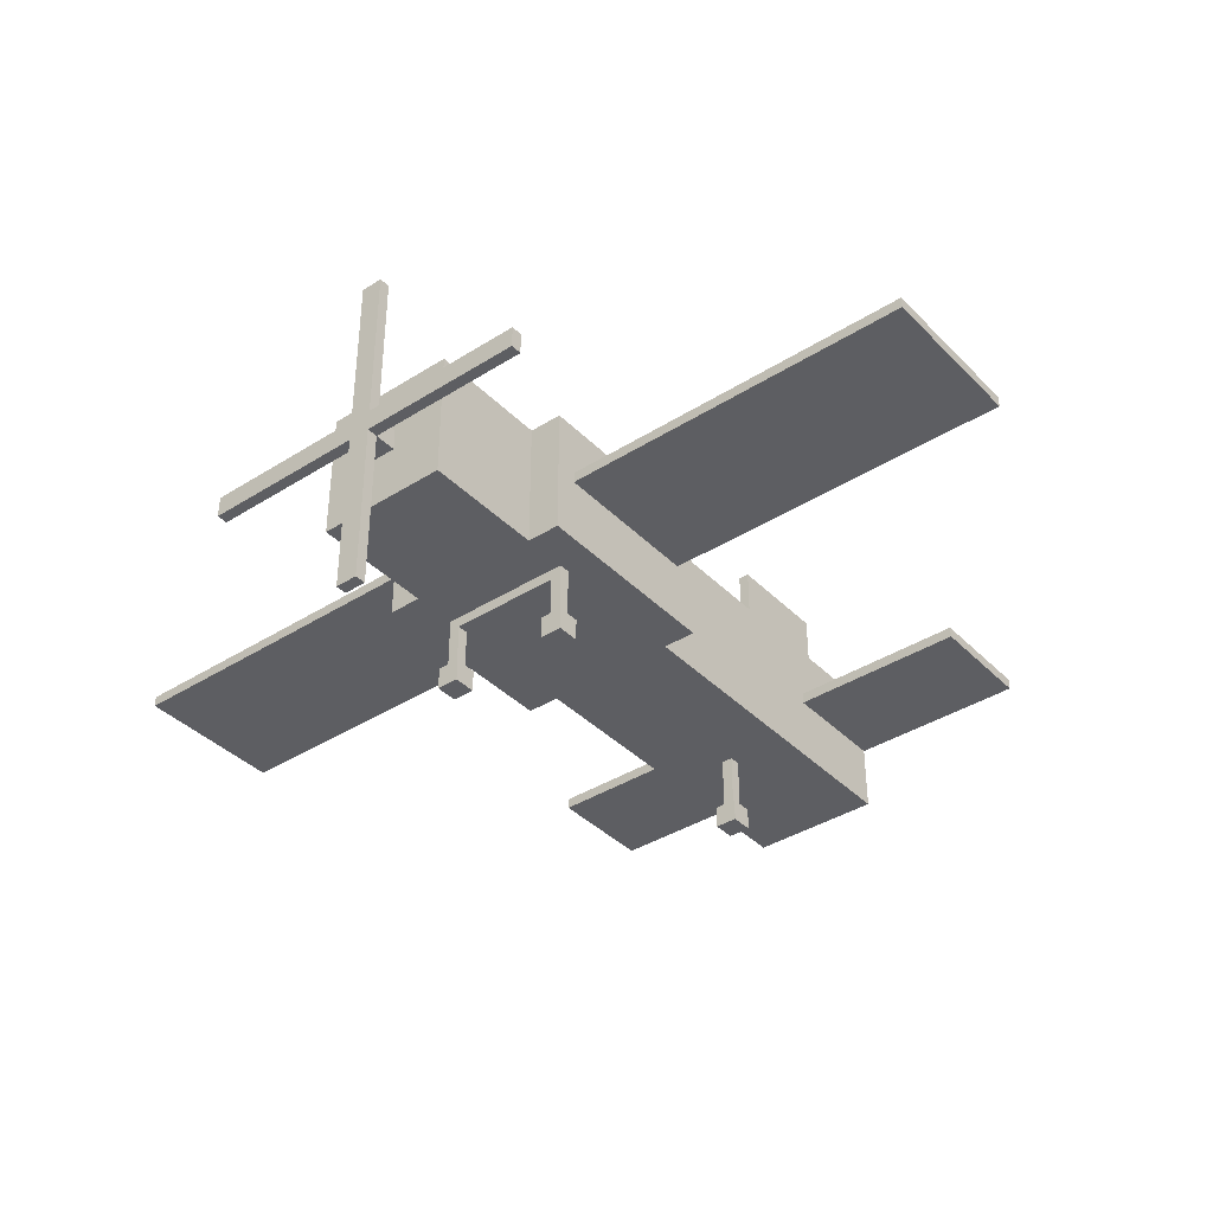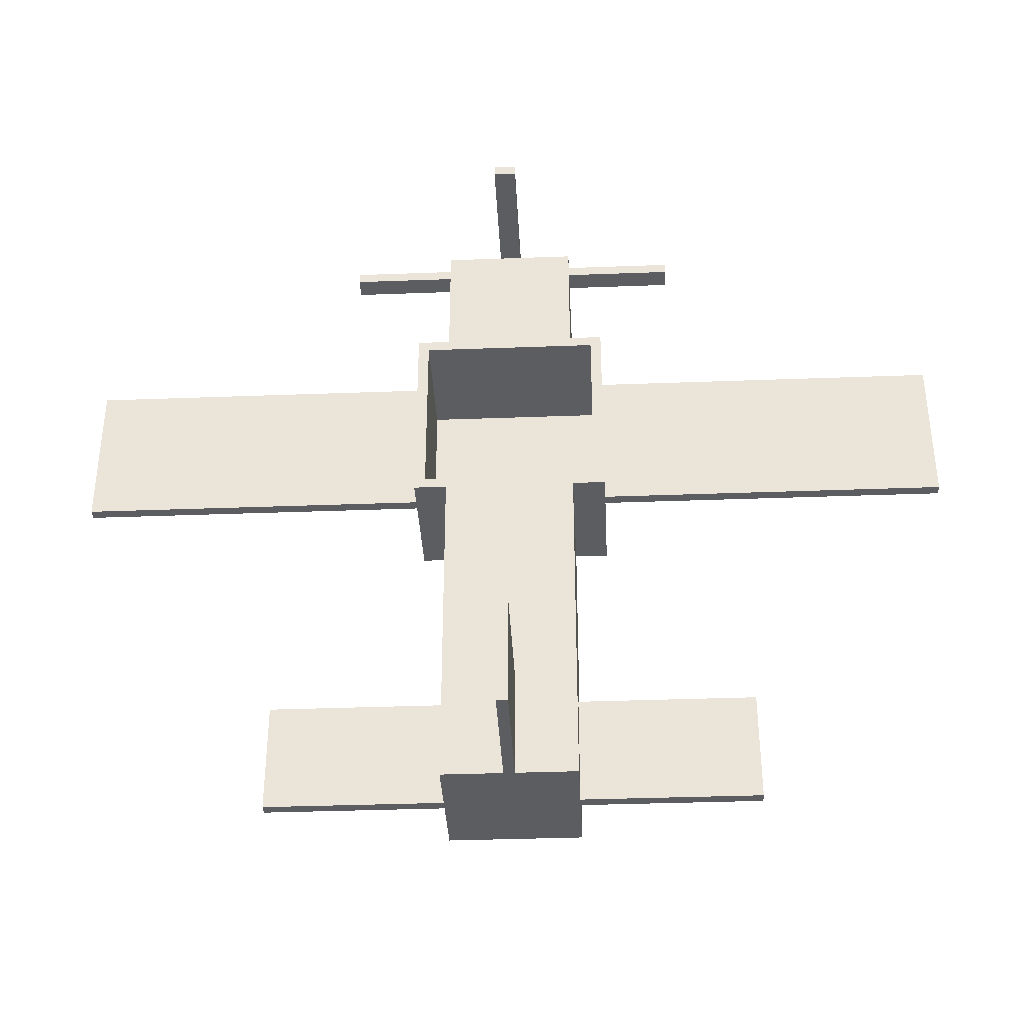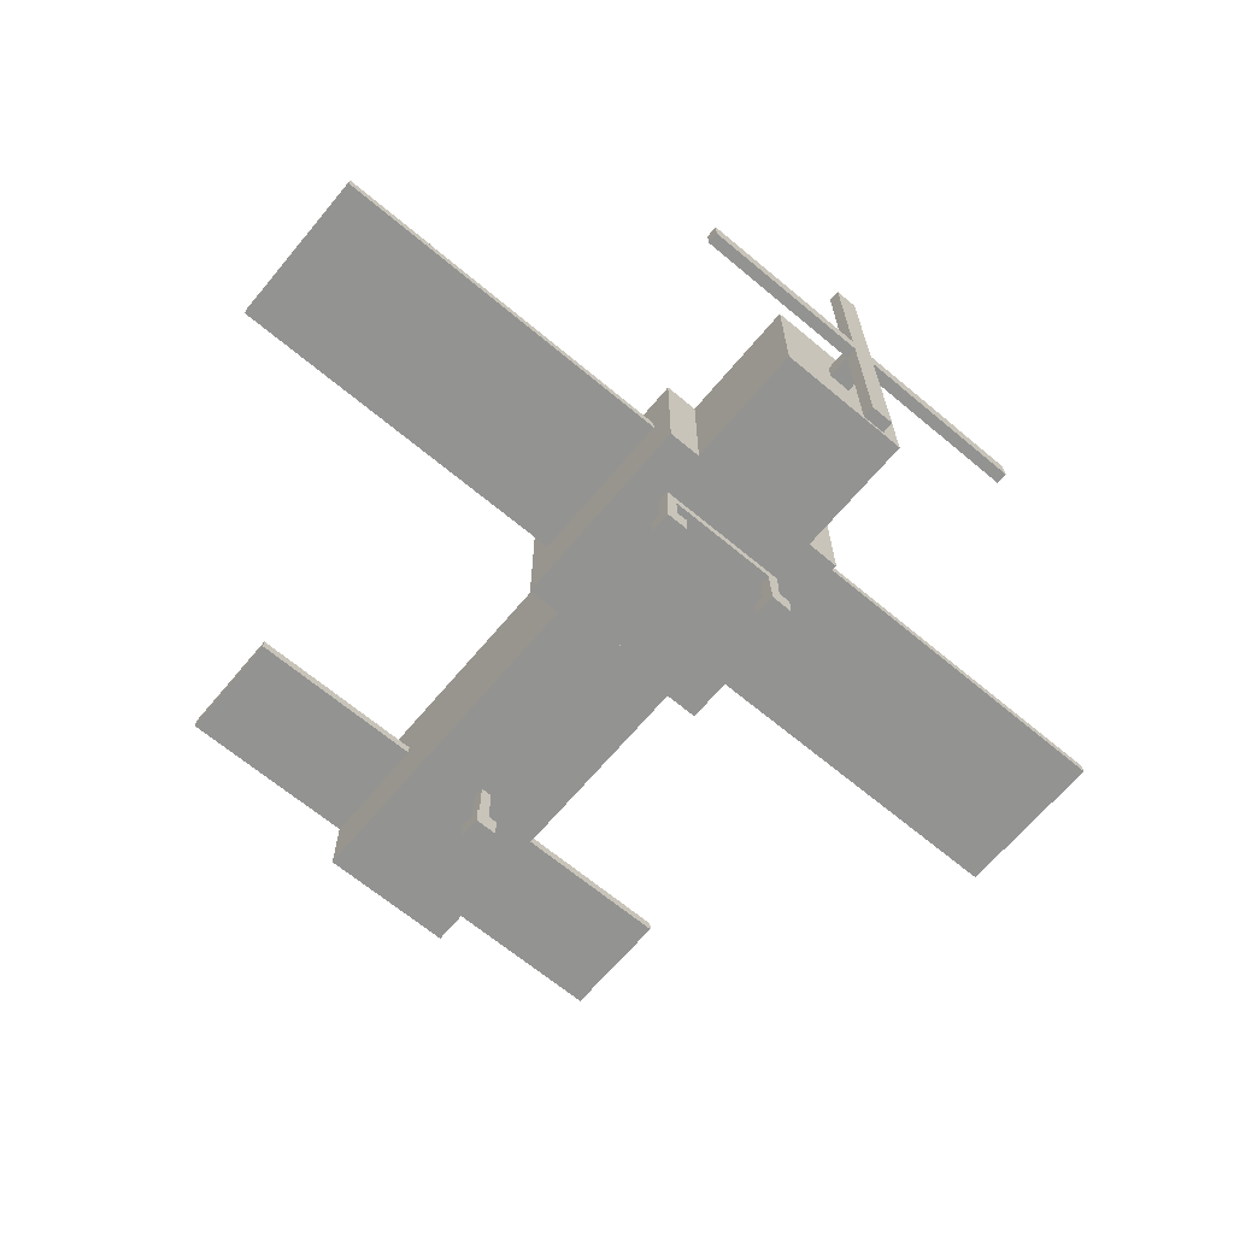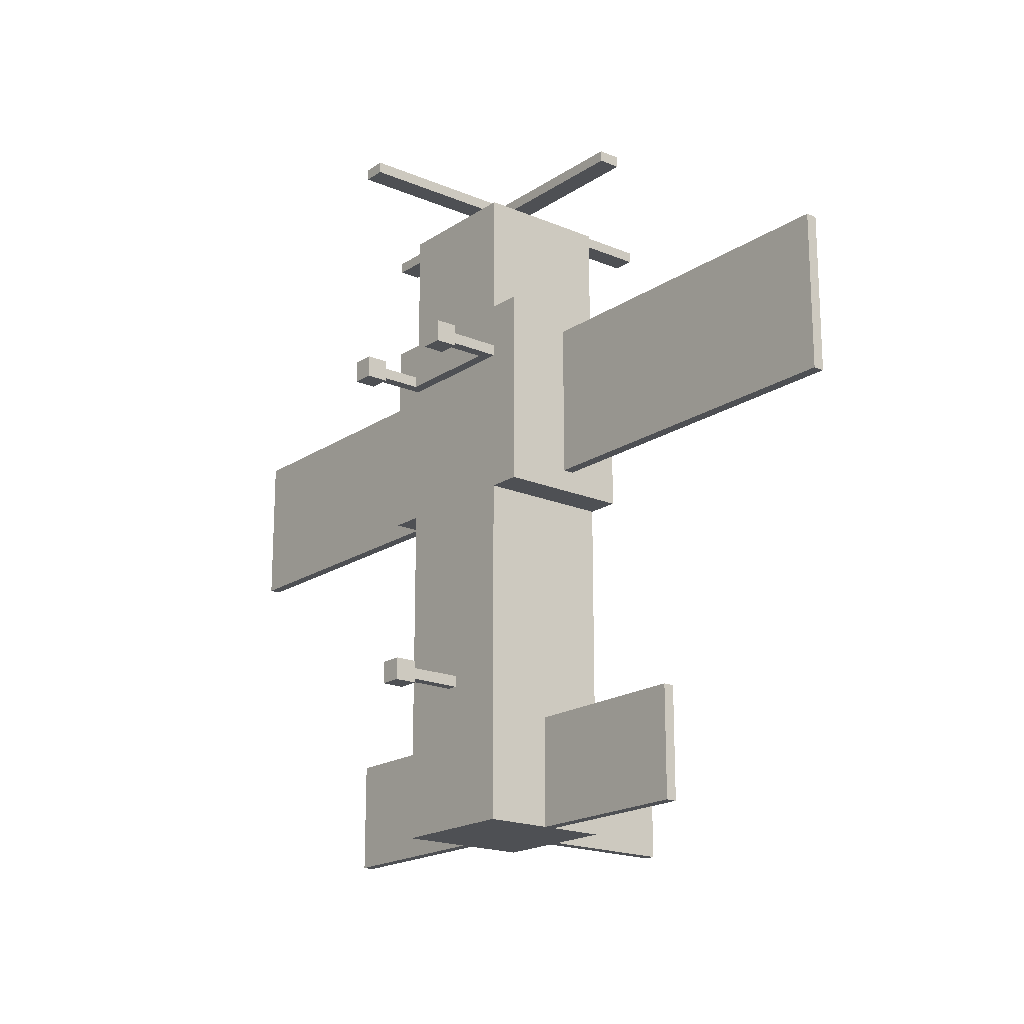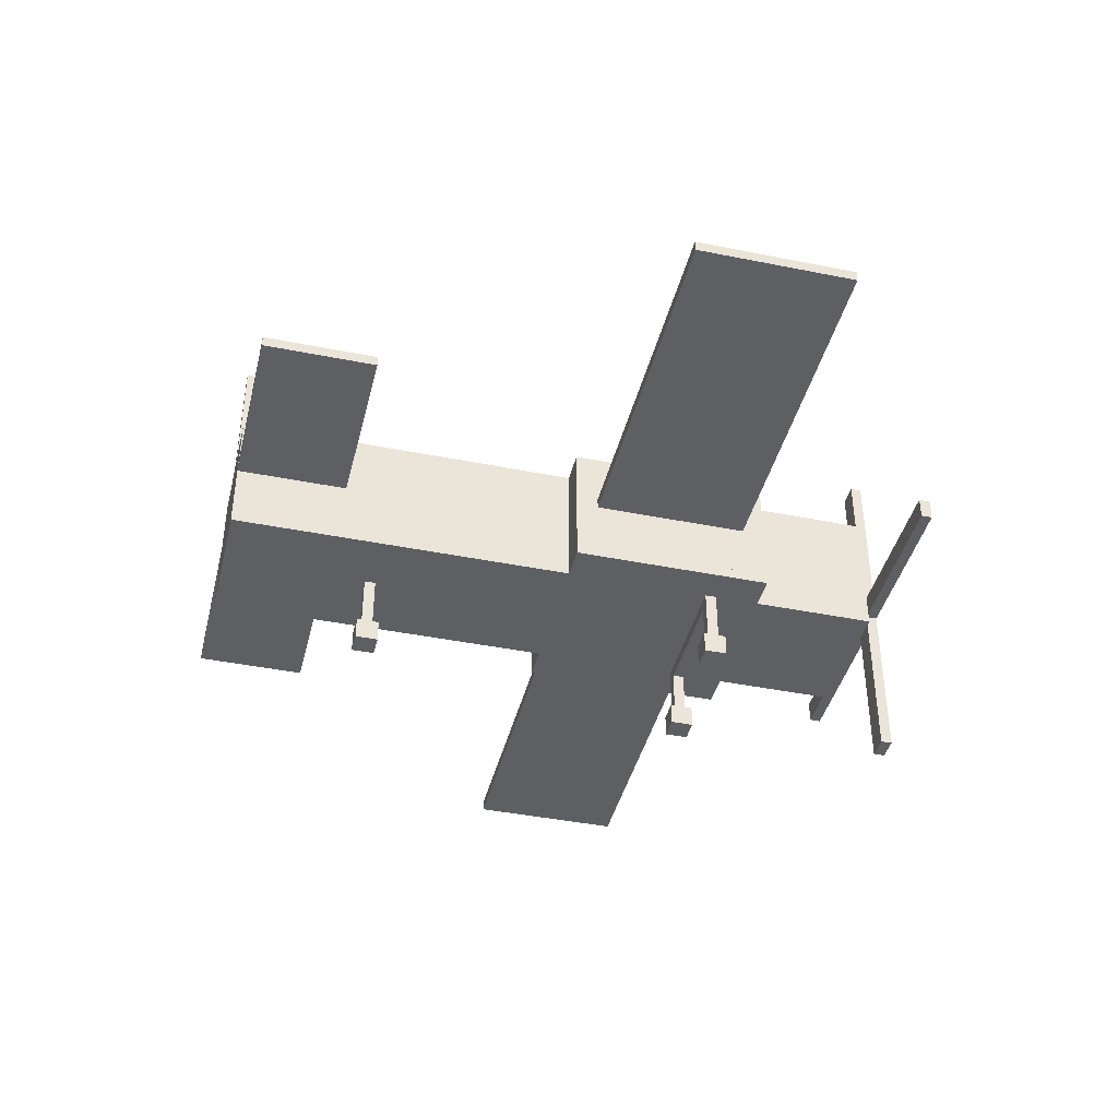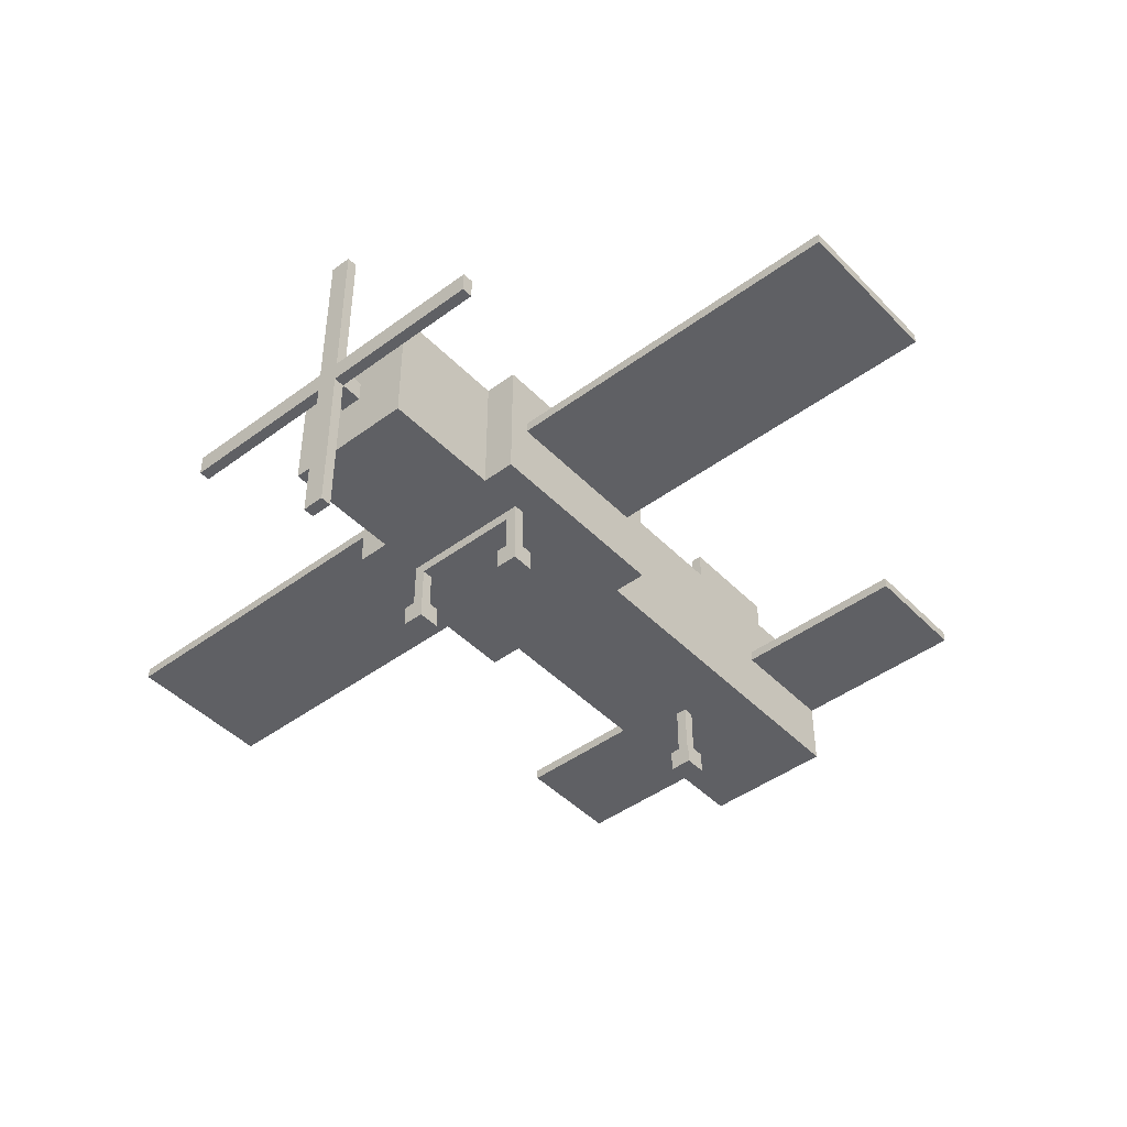
<metadata>
{"format":"obj","ext":"obj","renderer":"f3d","projection":"perspective","resolution":1024,"background":"white","views":[{"elev":-38.3,"azim":38.7,"up":"+Y"},{"elev":-36.4,"azim":-177.2,"up":"+Z"},{"elev":-66.6,"azim":-40.0,"up":"+Y"},{"elev":-18.8,"azim":51.2,"up":"+Z"},{"elev":-41.3,"azim":-103.7,"up":"+Y"},{"elev":-45.0,"azim":40.6,"up":"+Y"}]}
</metadata>
<code>
o cube
v 2.562 0 -0.4375
v 0.5625 0 -0.4375
v 0.5625 0.0625 -0.4375
v 2.562 0.0625 -0.4375
v 2.562 0 0.4375
v 2.562 0.0625 0.4375
v 0.5625 0 0.4375
v 0.5625 0.0625 0.4375
f 1 2 3 4
f 5 1 4 6
f 7 5 6 8
f 2 7 8 3
f 8 6 4 3
f 2 1 5 7
o cube1
v -0.5625 0 -0.4375
v -2.562 0 -0.4375
v -2.562 0.0625 -0.4375
v -0.5625 0.0625 -0.4375
v -0.5625 0 0.4375
v -0.5625 0.0625 0.4375
v -2.562 0 0.4375
v -2.562 0.0625 0.4375
f 9 10 11 12
f 13 9 12 14
f 15 13 14 16
f 10 15 16 11
f 16 14 12 11
f 10 9 13 15
o cube2
v 0.375 -0.375 -2.5
v -0.375 -0.375 -2.5
v -0.375 0.375 -2.5
v 0.375 0.375 -2.5
v 0.375 -0.375 -0.5625
v 0.375 0.375 -0.5625
v -0.375 -0.375 -0.5625
v -0.375 0.375 -0.5625
f 17 18 19 20
f 21 17 20 22
f 23 21 22 24
f 18 23 24 19
f 24 22 20 19
f 18 17 21 23
o cube3
v 0.5625 -0.375 -0.5
v -0.5625 -0.375 -0.5
v -0.5625 -0.3125 -0.5
v 0.5625 -0.3125 -0.5
v 0.5625 -0.375 0.5
v 0.5625 -0.3125 0.5
v -0.5625 -0.375 0.5
v -0.5625 -0.3125 0.5
f 25 26 27 28
f 29 25 28 30
f 31 29 30 32
f 26 31 32 27
f 32 30 28 27
f 26 25 29 31
o cube4
v -0.5 -0.3125 -0.5
v -0.5625 -0.3125 -0.5
v -0.5625 0.375 -0.5
v -0.5 0.375 -0.5
v -0.5 -0.3125 0.5
v -0.5 0.375 0.5
v -0.5625 -0.3125 0.5
v -0.5625 0.375 0.5
f 33 34 35 36
f 37 33 36 38
f 39 37 38 40
f 34 39 40 35
f 40 38 36 35
f 34 33 37 39
o cube5
v 0.5625 -0.3125 -0.5
v 0.5 -0.3125 -0.5
v 0.5 0.375 -0.5
v 0.5625 0.375 -0.5
v 0.5625 -0.3125 0.5
v 0.5625 0.375 0.5
v 0.5 -0.3125 0.5
v 0.5 0.375 0.5
f 41 42 43 44
f 45 41 44 46
f 47 45 46 48
f 42 47 48 43
f 48 46 44 43
f 42 41 45 47
o cube6
v 0.5625 -0.375 -0.5625
v -0.5625 -0.375 -0.5625
v -0.5625 0.375 -0.5625
v 0.5625 0.375 -0.5625
v 0.5625 -0.375 -0.5
v 0.5625 0.375 -0.5
v -0.5625 -0.375 -0.5
v -0.5625 0.375 -0.5
f 49 50 51 52
f 53 49 52 54
f 55 53 54 56
f 50 55 56 51
f 56 54 52 51
f 50 49 53 55
o cube7
v 0.5625 -0.375 0.5
v -0.5625 -0.375 0.5
v -0.5625 0.375 0.5
v 0.5625 0.375 0.5
v 0.5625 -0.375 0.5625
v 0.5625 0.375 0.5625
v -0.5625 -0.375 0.5625
v -0.5625 0.375 0.5625
f 57 58 59 60
f 61 57 60 62
f 63 61 62 64
f 58 63 64 59
f 64 62 60 59
f 58 57 61 63
o cube8
v 0.375 -0.375 0.5625
v -0.375 -0.375 0.5625
v -0.375 0.375 0.5625
v 0.375 0.375 0.5625
v 0.375 -0.375 1.25
v 0.375 0.375 1.25
v -0.375 -0.375 1.25
v -0.375 0.375 1.25
f 65 66 67 68
f 69 65 68 70
f 71 69 70 72
f 66 71 72 67
f 72 70 68 67
f 66 65 69 71
o cube9
v 1.375 0 -2.5
v 0.375 0 -2.5
v 0.375 0.0625 -2.5
v 1.375 0.0625 -2.5
v 1.375 0 -1.875
v 1.375 0.0625 -1.875
v 0.375 0 -1.875
v 0.375 0.0625 -1.875
f 73 74 75 76
f 77 73 76 78
f 79 77 78 80
f 74 79 80 75
f 80 78 76 75
f 74 73 77 79
o cube10
v -0.375 0 -2.5
v -1.375 0 -2.5
v -1.375 0.0625 -2.5
v -0.375 0.0625 -2.5
v -0.375 0 -1.875
v -0.375 0.0625 -1.875
v -1.375 0 -1.875
v -1.375 0.0625 -1.875
f 81 82 83 84
f 85 81 84 86
f 87 85 86 88
f 82 87 88 83
f 88 86 84 83
f 82 81 85 87
o cube11
v 0.03125 0.375 -2.5
v -0.03125 0.375 -2.5
v -0.03125 1.125 -2.5
v 0.03125 1.125 -2.5
v 0.03125 0.375 -1.875
v 0.03125 1.125 -1.875
v -0.03125 0.375 -1.875
v -0.03125 1.125 -1.875
f 89 90 91 92
f 93 89 92 94
f 95 93 94 96
f 90 95 96 91
f 96 94 92 91
f 90 89 93 95
o gear_front
v 0.375 -0.4375 0.25
v -0.375 -0.4375 0.25
v -0.375 -0.375 0.25
v 0.375 -0.375 0.25
v 0.375 -0.4375 0.3125
v 0.375 -0.375 0.3125
v -0.375 -0.4375 0.3125
v -0.375 -0.375 0.3125
v 0.375 -0.6875 0.25
v 0.3125 -0.6875 0.25
v 0.3125 -0.4375 0.25
v 0.375 -0.4375 0.25
v 0.375 -0.6875 0.3125
v 0.375 -0.4375 0.3125
v 0.3125 -0.6875 0.3125
v 0.3125 -0.4375 0.3125
v 0.4062 -0.8125 0.2188
v 0.2812 -0.8125 0.2188
v 0.2812 -0.6875 0.2188
v 0.4062 -0.6875 0.2188
v 0.4062 -0.8125 0.3438
v 0.4062 -0.6875 0.3438
v 0.2812 -0.8125 0.3438
v 0.2812 -0.6875 0.3438
v -0.2812 -0.8125 0.2188
v -0.4062 -0.8125 0.2188
v -0.4062 -0.6875 0.2188
v -0.2812 -0.6875 0.2188
v -0.2812 -0.8125 0.3438
v -0.2812 -0.6875 0.3438
v -0.4062 -0.8125 0.3438
v -0.4062 -0.6875 0.3438
v -0.375 -0.4375 0.25
v -0.3125 -0.6875 0.25
v -0.375 -0.6875 0.25
v -0.3125 -0.4375 0.25
v -0.3125 -0.6875 0.3125
v -0.3125 -0.4375 0.3125
v -0.375 -0.6875 0.3125
v -0.375 -0.4375 0.3125
f 97 98 99 100
f 101 97 100 102
f 103 101 102 104
f 98 103 104 99
f 104 102 100 99
f 98 97 101 103
f 105 106 107 108
f 109 105 108 110
f 111 109 110 112
f 106 111 112 107
f 112 110 108 107
f 106 105 109 111
f 113 114 115 116
f 117 113 116 118
f 119 117 118 120
f 114 119 120 115
f 120 118 116 115
f 114 113 117 119
f 121 122 123 124
f 125 121 124 126
f 127 125 126 128
f 122 127 128 123
f 128 126 124 123
f 122 121 125 127
f 130 131 129 132
f 133 130 132 134
f 135 133 134 136
f 131 135 136 129
f 136 134 132 129
f 131 130 133 135
o gear_back
v 0.03125 -0.6875 -1.688
v -0.03125 -0.6875 -1.688
v -0.03125 -0.375 -1.688
v 0.03125 -0.375 -1.688
v 0.03125 -0.6875 -1.625
v 0.03125 -0.375 -1.625
v -0.03125 -0.6875 -1.625
v -0.03125 -0.375 -1.625
v 0.0625 -0.8125 -1.719
v -0.0625 -0.8125 -1.719
v -0.0625 -0.6875 -1.719
v 0.0625 -0.6875 -1.719
v 0.0625 -0.8125 -1.594
v 0.0625 -0.6875 -1.594
v -0.0625 -0.8125 -1.594
v -0.0625 -0.6875 -1.594
f 137 138 139 140
f 141 137 140 142
f 143 141 142 144
f 138 143 144 139
f 144 142 140 139
f 138 137 141 143
f 145 146 147 148
f 149 145 148 150
f 151 149 150 152
f 146 151 152 147
f 152 150 148 147
f 146 145 149 151
o blade
v 1 -0.0625 1.375
v -1 -0.0625 1.375
v -1 0.0625 1.375
v 1 0.0625 1.375
v 1 -0.0625 1.438
v 1 0.0625 1.438
v -1 -0.0625 1.438
v -1 0.0625 1.438
v 0.0625 -1 1.375
v -0.0625 -1 1.375
v -0.0625 1 1.375
v 0.0625 1 1.375
v 0.0625 -1 1.438
v 0.0625 1 1.438
v -0.0625 -1 1.438
v -0.0625 1 1.438
v 0.0625 -0.0625 1.25
v -0.0625 -0.0625 1.25
v -0.0625 0.0625 1.25
v 0.0625 0.0625 1.25
v 0.0625 -0.0625 1.375
v 0.0625 0.0625 1.375
v -0.0625 -0.0625 1.375
v -0.0625 0.0625 1.375
f 153 154 155 156
f 157 153 156 158
f 159 157 158 160
f 154 159 160 155
f 160 158 156 155
f 154 153 157 159
f 161 162 163 164
f 165 161 164 166
f 167 165 166 168
f 162 167 168 163
f 168 166 164 163
f 162 161 165 167
f 169 170 171 172
f 173 169 172 174
f 175 173 174 176
f 170 175 176 171
f 176 174 172 171
f 170 169 173 175

</code>
